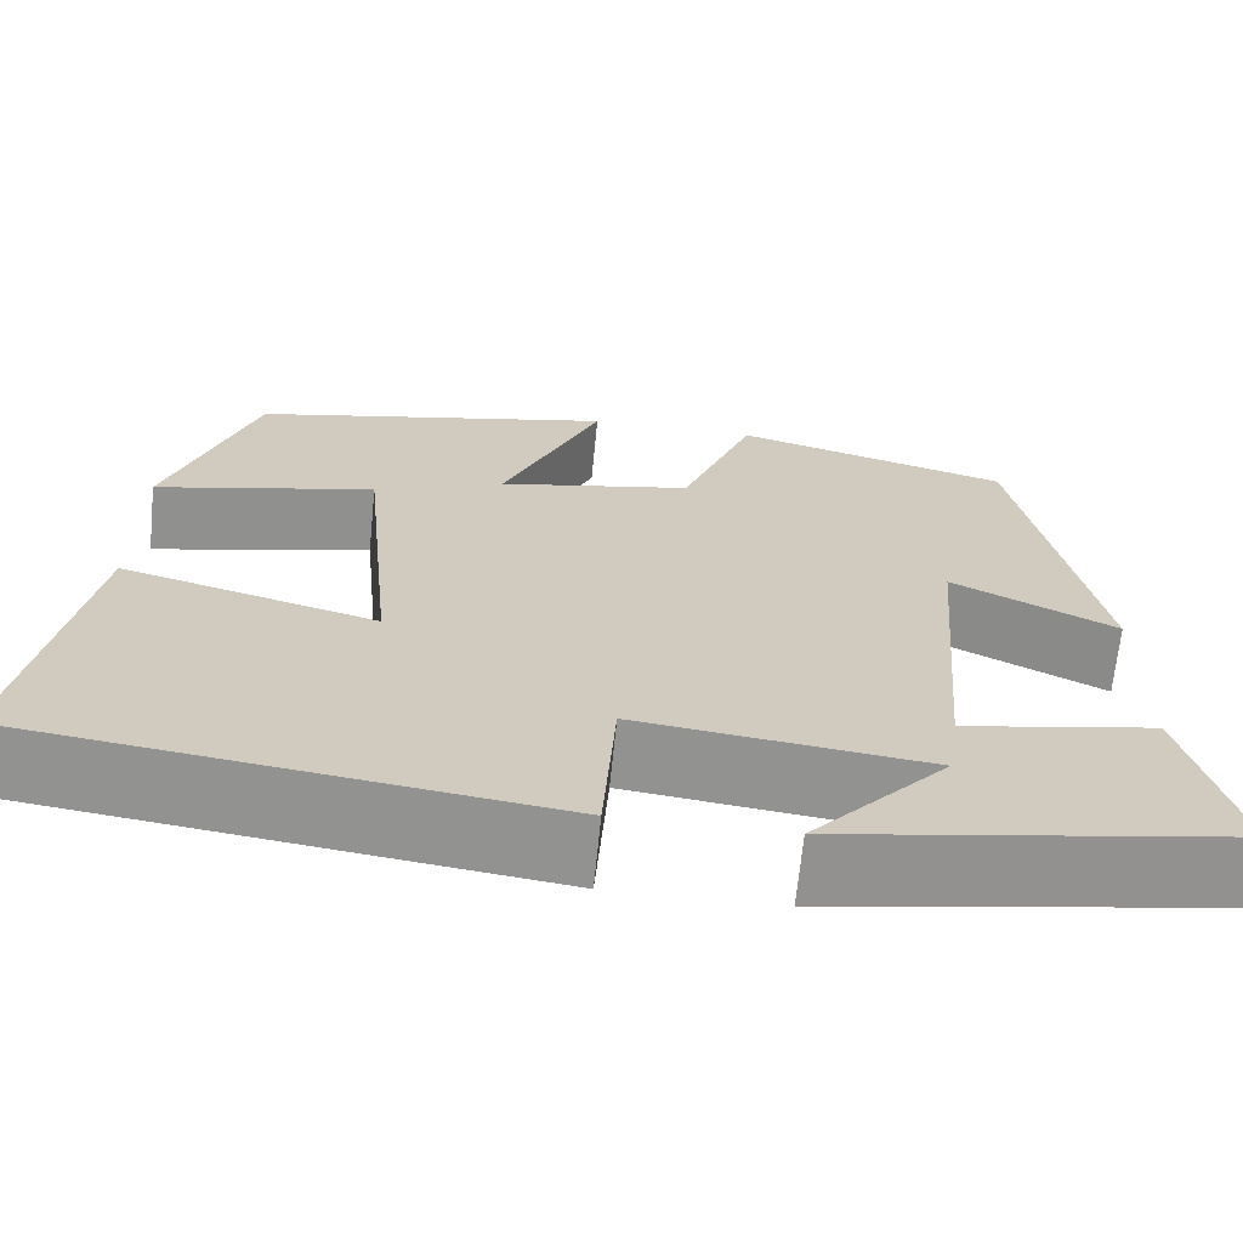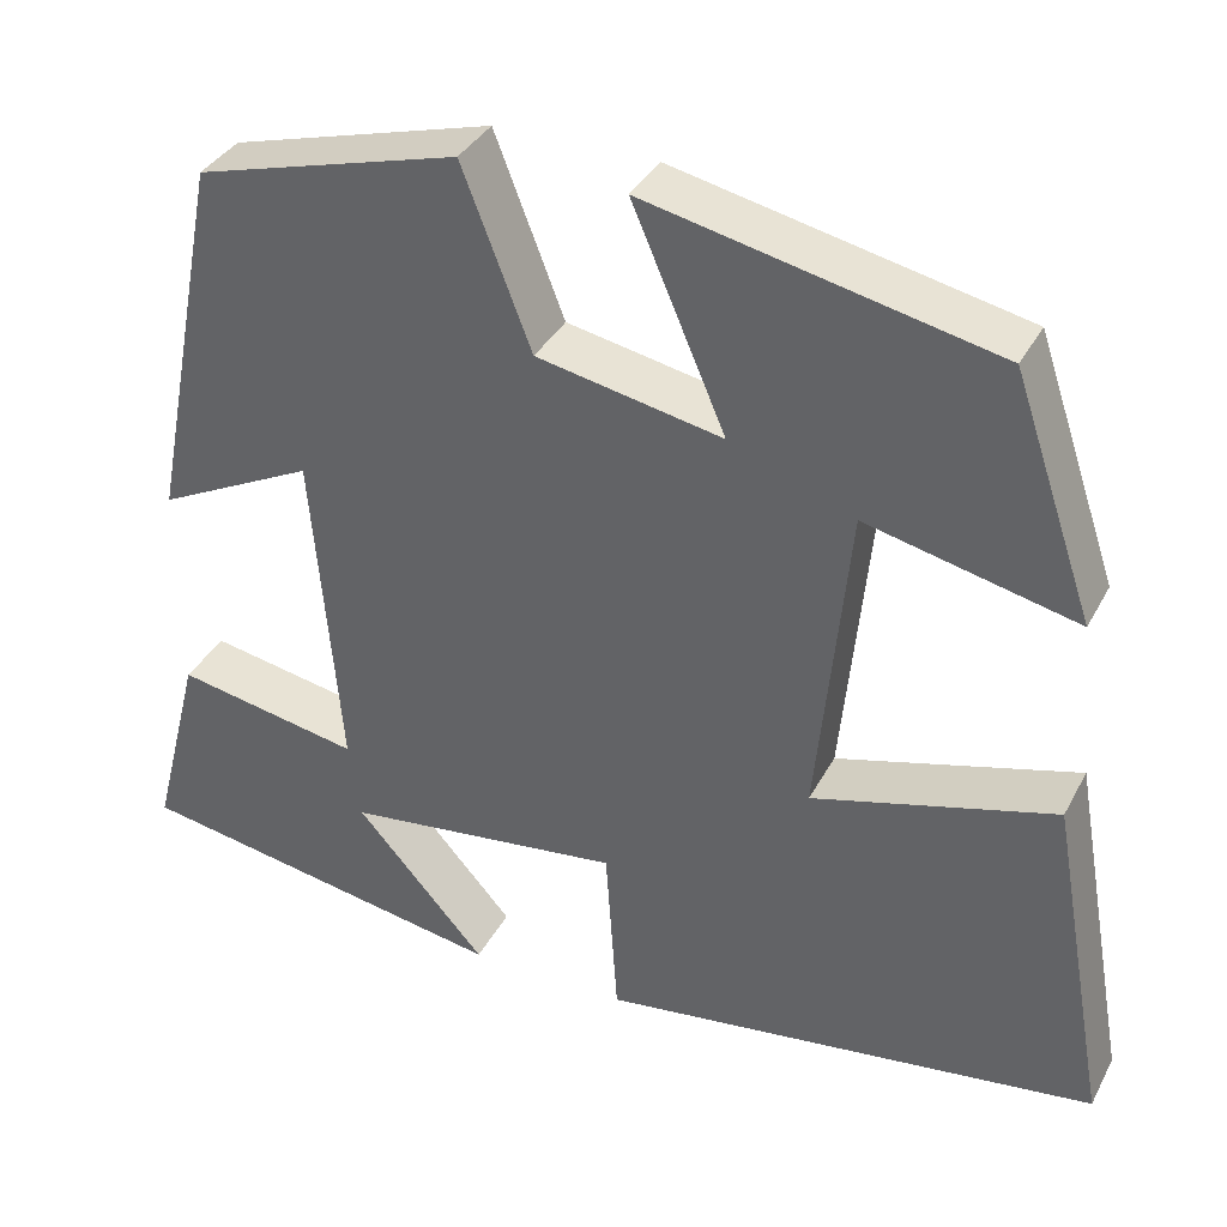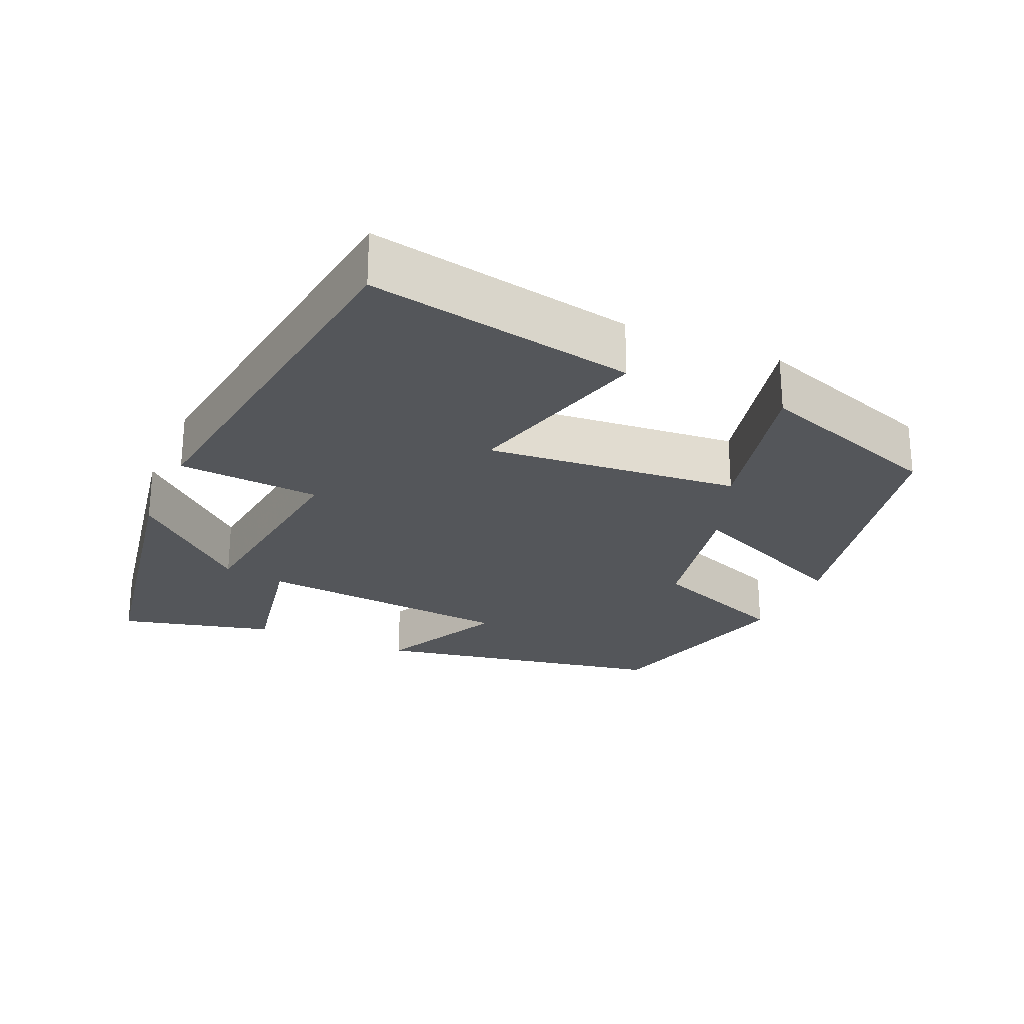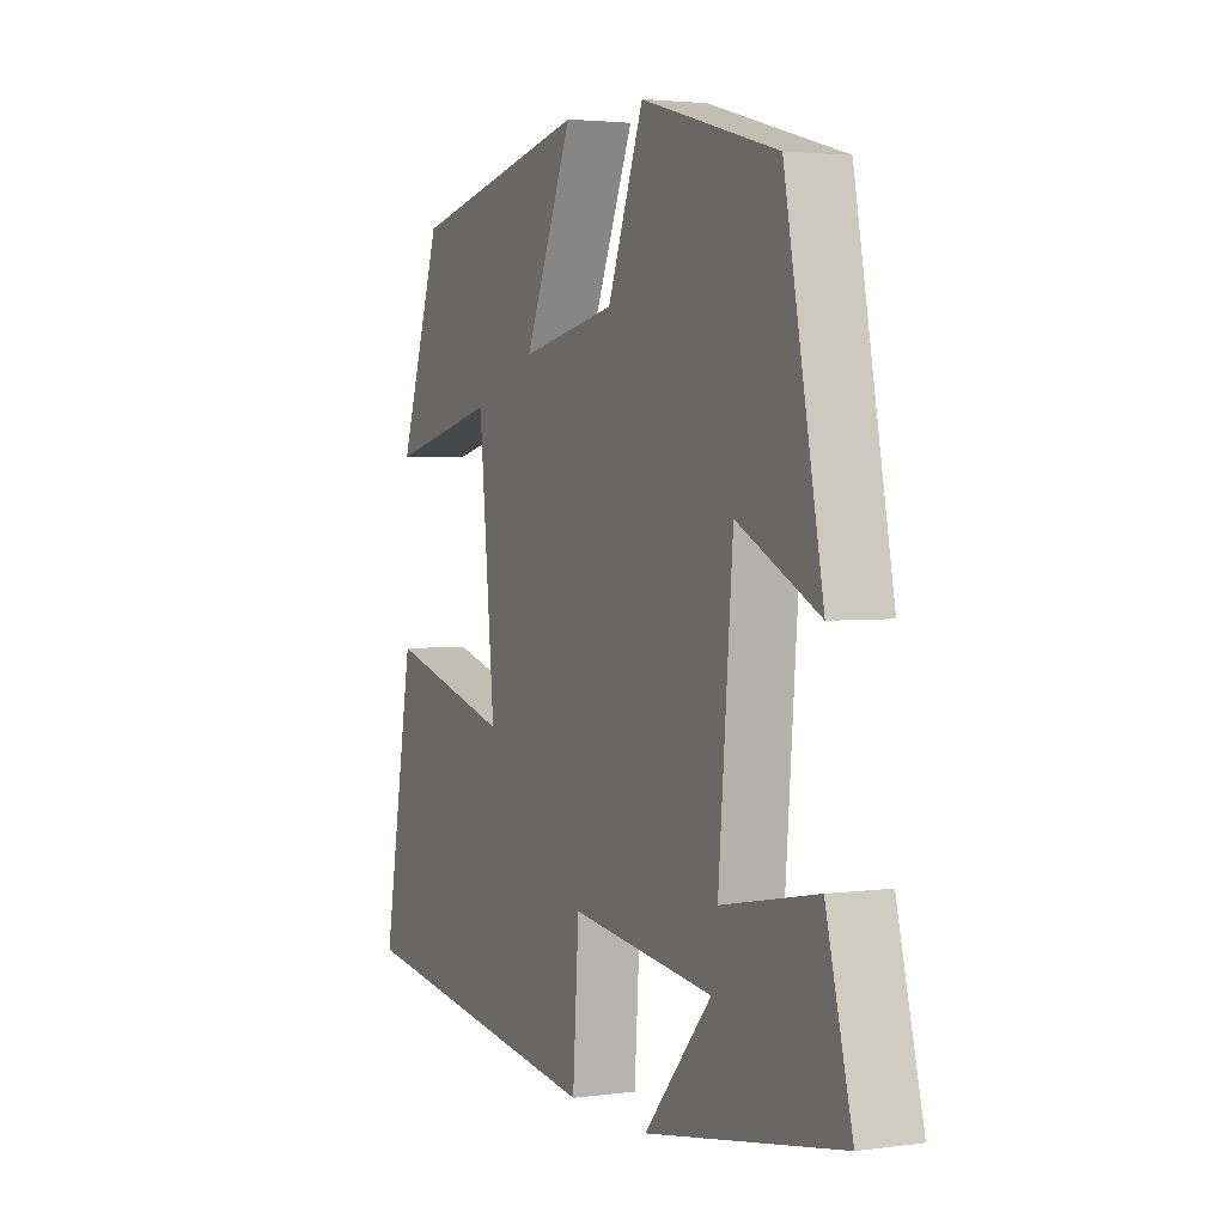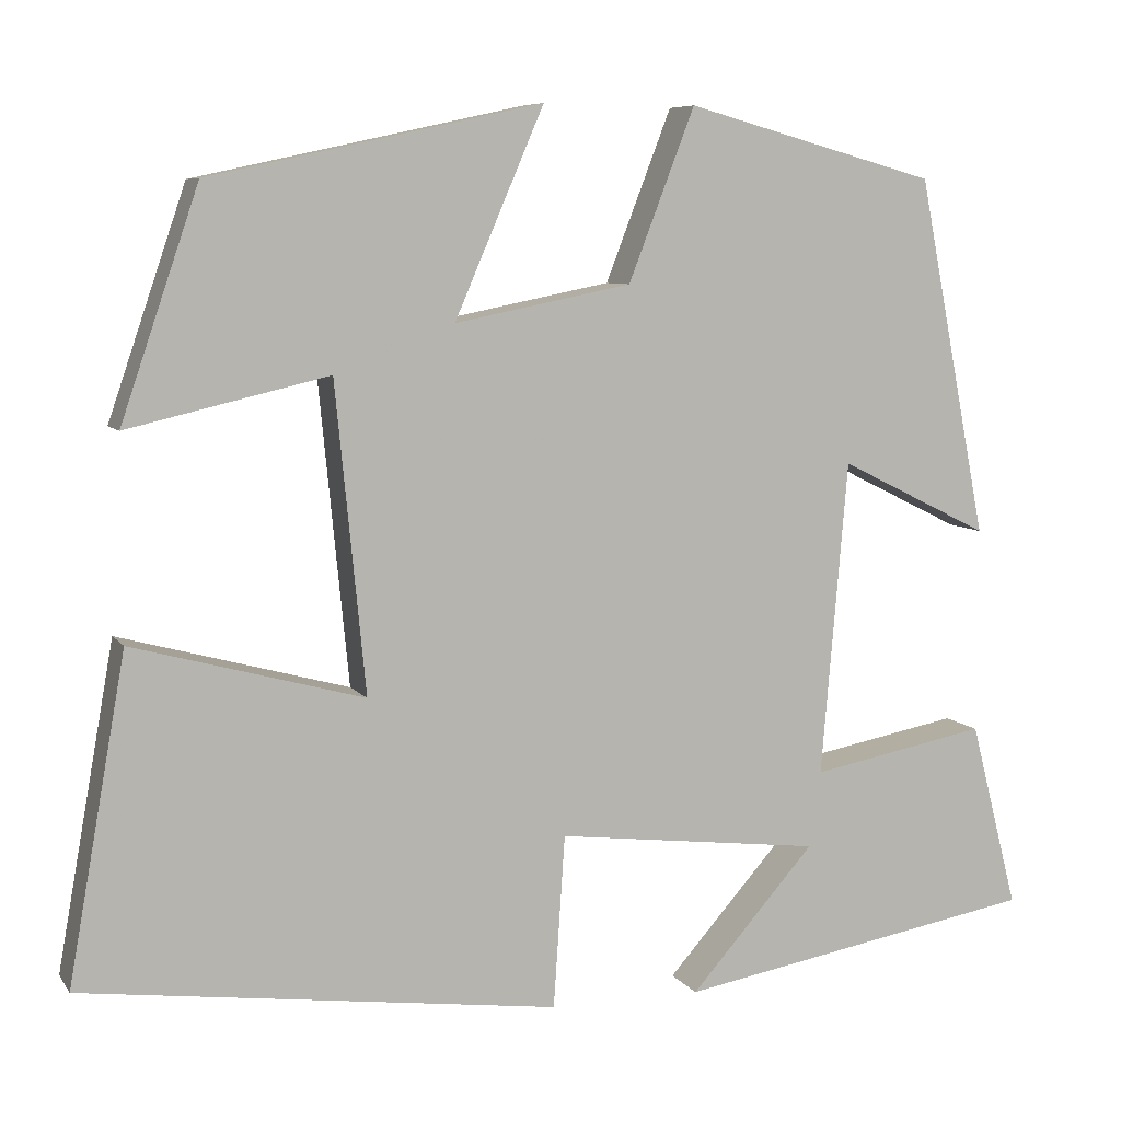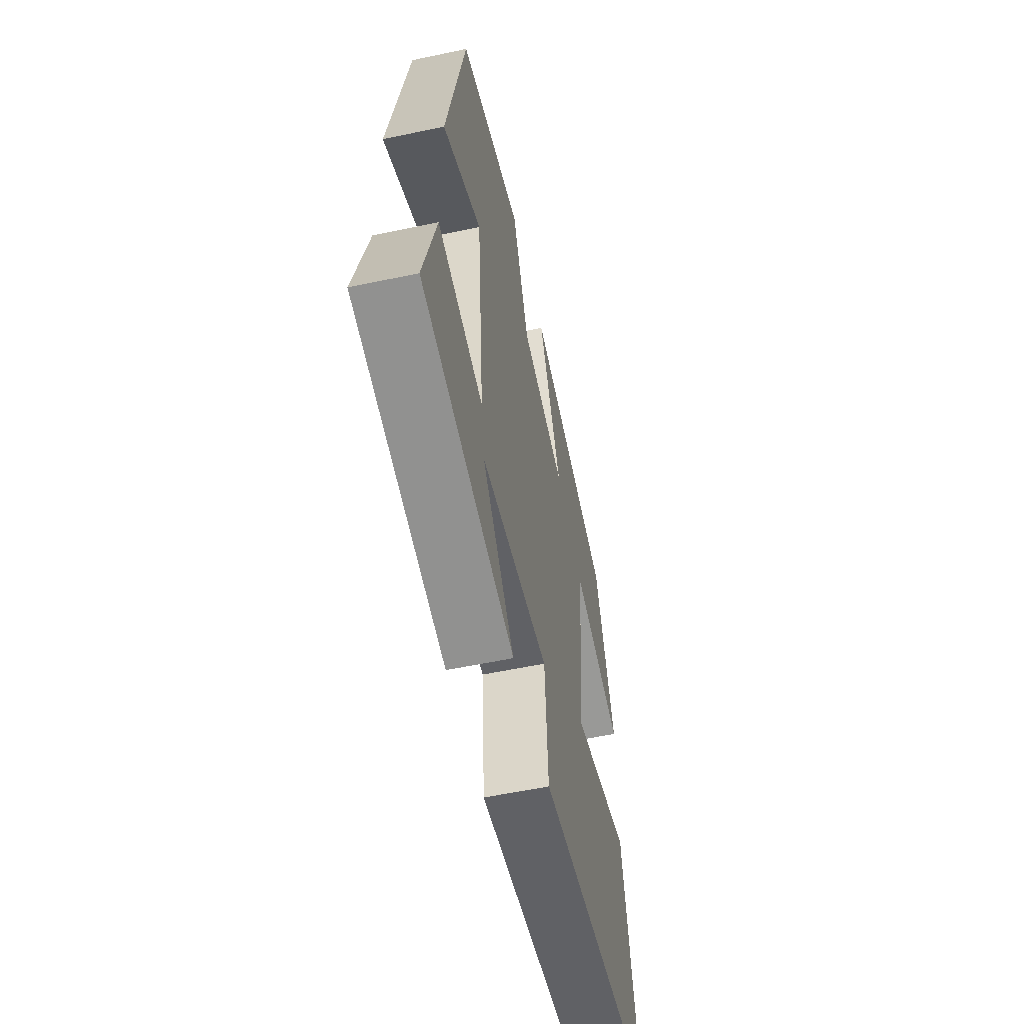
<metadata>
{"format":"obj","ext":"obj","renderer":"f3d","projection":"perspective","resolution":1024,"background":"white","views":[{"elev":-66.8,"azim":-5.7,"up":"+Z"},{"elev":36.1,"azim":-155.0,"up":"+Z"},{"elev":-25.2,"azim":-113.9,"up":"+Y"},{"elev":2.9,"azim":65.1,"up":"+Z"},{"elev":7.3,"azim":-19.7,"up":"+Z"},{"elev":-56.4,"azim":102.5,"up":"+Z"}]}
</metadata>
<code>
v 0.554 0.07 -0.428
v 0.146 0.07 -0.5
v 0.287 0.07 -0.341
v -0.013 0.07 -0.305
v -0.026 0.07 -0.5
v -0.565 0.07 -0.429
v -0.5 0.07 -0.064
v -0.239 0.07 -0.135
v -0.273 0.07 0.213
v -0.5 0.07 0.16
v -0.412 0.07 0.418
v -0.037 0.07 0.5
v -0.138 0.07 0.266
v 0.062 0.07 0.306
v 0.137 0.07 0.5
v 0.421 0.07 0.422
v 0.5 0.07 0.017
v 0.33 0.07 0.101
v 0.3 0.07 -0.255
v 0.5 0.07 -0.217
v 0.554 0 -0.428
v 0.146 0 -0.5
v 0.287 0 -0.341
v -0.013 0 -0.305
v -0.026 0 -0.5
v -0.565 0 -0.429
v -0.5 0 -0.064
v -0.239 0 -0.135
v -0.273 0 0.213
v -0.5 0 0.16
v -0.412 0 0.418
v -0.037 0 0.5
v -0.138 0 0.266
v 0.062 0 0.306
v 0.137 0 0.5
v 0.421 0 0.422
v 0.5 0 0.017
v 0.33 0 0.101
v 0.3 0 -0.255
v 0.5 0 -0.217
f 19 20 1
f 15 16 17 18
f 14 15 18 19
f 13 14 19
f 10 11 12 13
f 9 10 13
f 8 9 13 19
f 5 6 7 8
f 4 5 8
f 3 4 8 19
f 1 2 3
f 1 3 19
f 21 40 39
f 38 37 36 35
f 39 38 35 34
f 39 34 33
f 33 32 31 30
f 33 30 29
f 39 33 29 28
f 28 27 26 25
f 28 25 24
f 39 28 24 23
f 23 22 21
f 39 23 21
f 1 21 22 2
f 2 22 23 3
f 3 23 24 4
f 4 24 25 5
f 5 25 26 6
f 6 26 27 7
f 7 27 28 8
f 8 28 29 9
f 9 29 30 10
f 10 30 31 11
f 11 31 32 12
f 12 32 33 13
f 13 33 34 14
f 14 34 35 15
f 15 35 36 16
f 16 36 37 17
f 17 37 38 18
f 18 38 39 19
f 19 39 40 20
f 20 40 21 1

</code>
